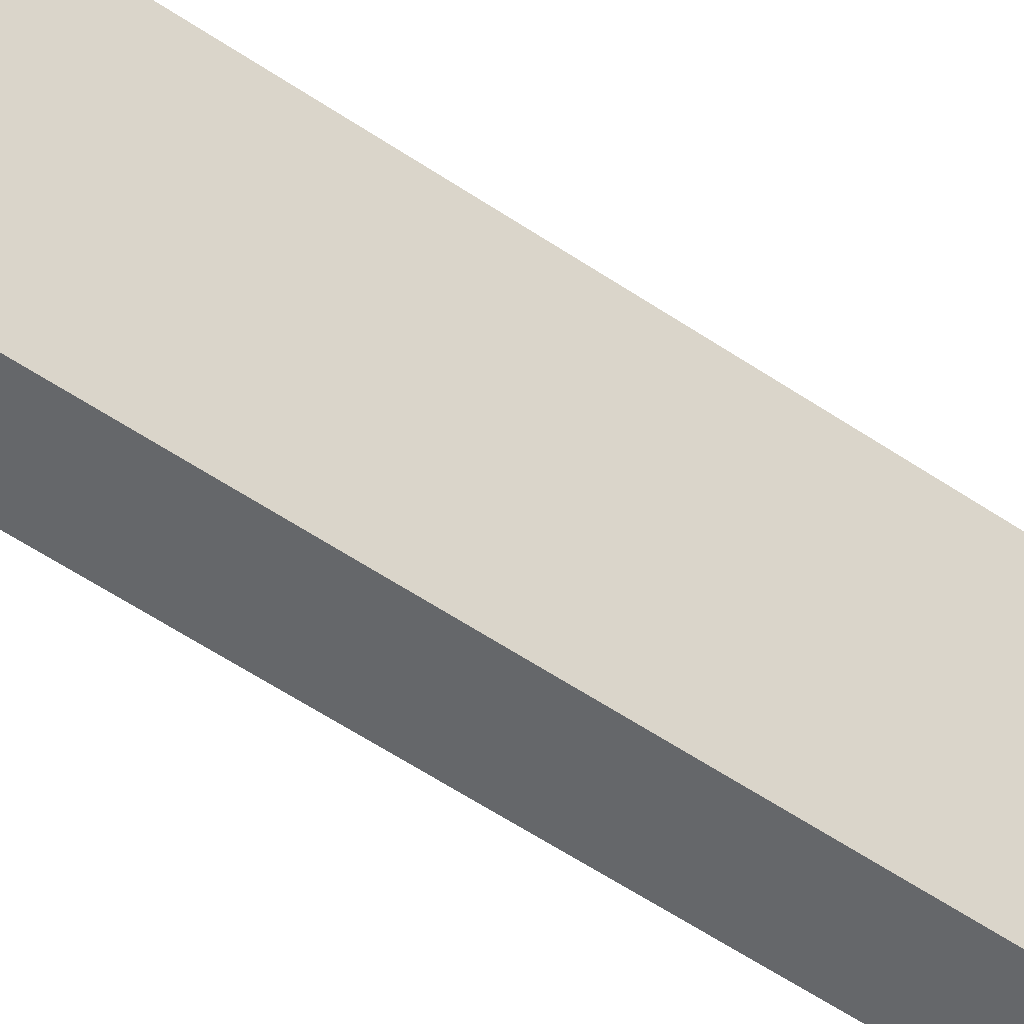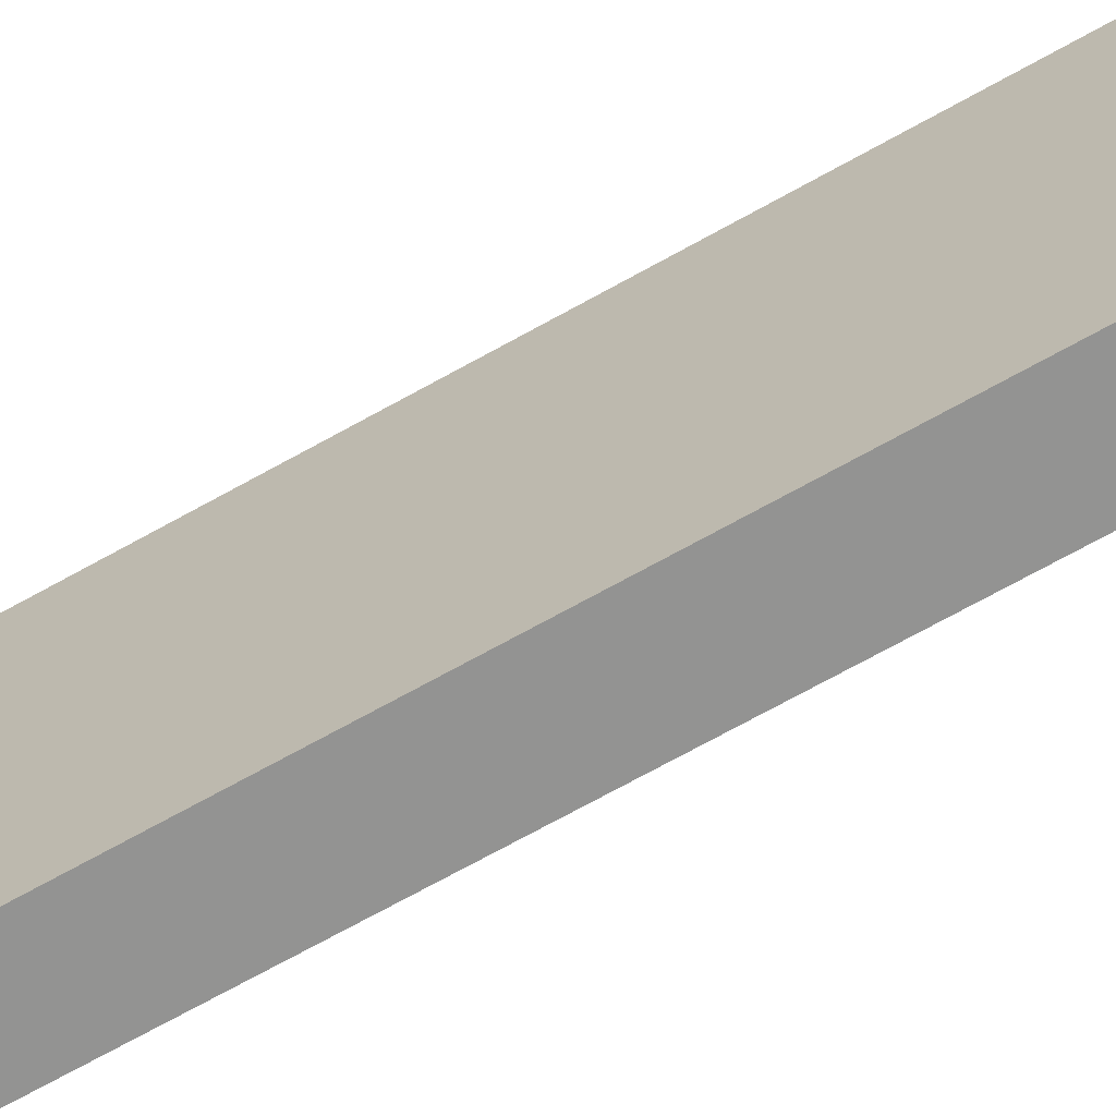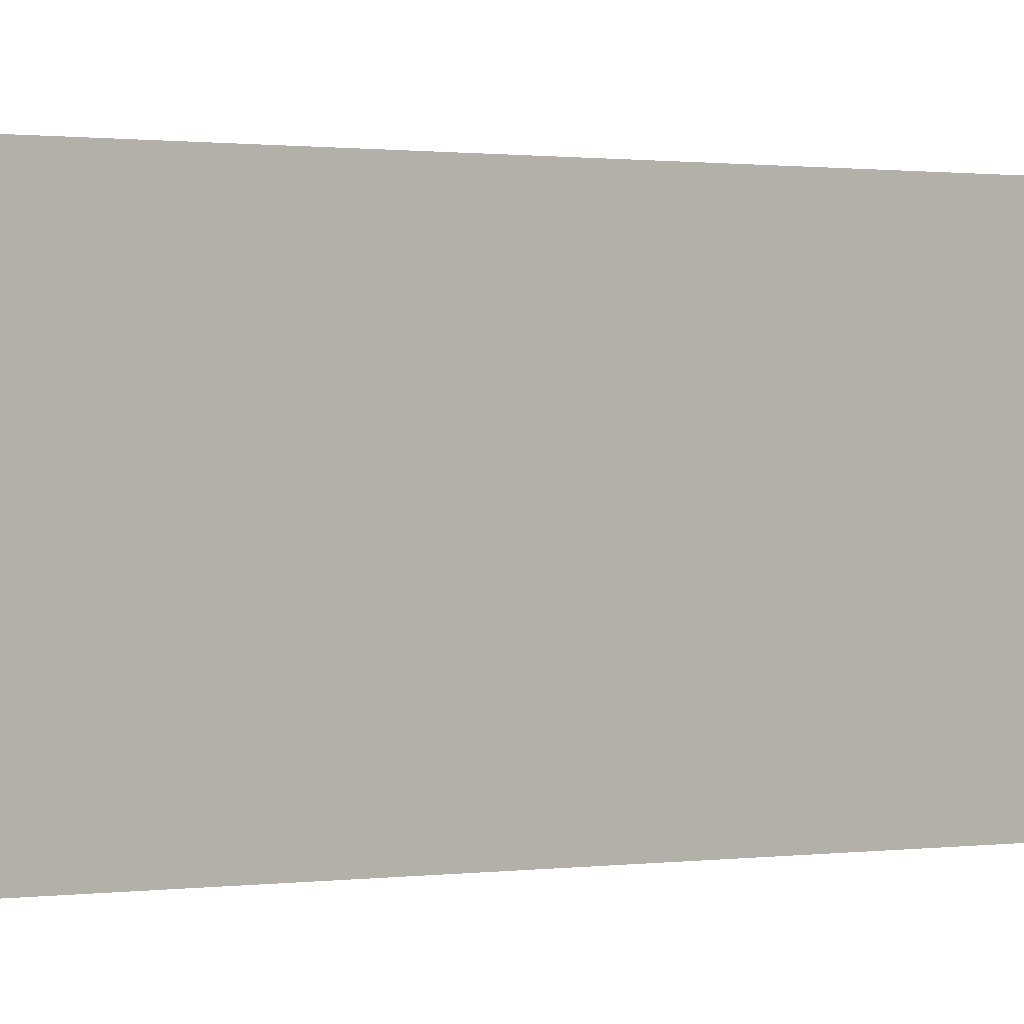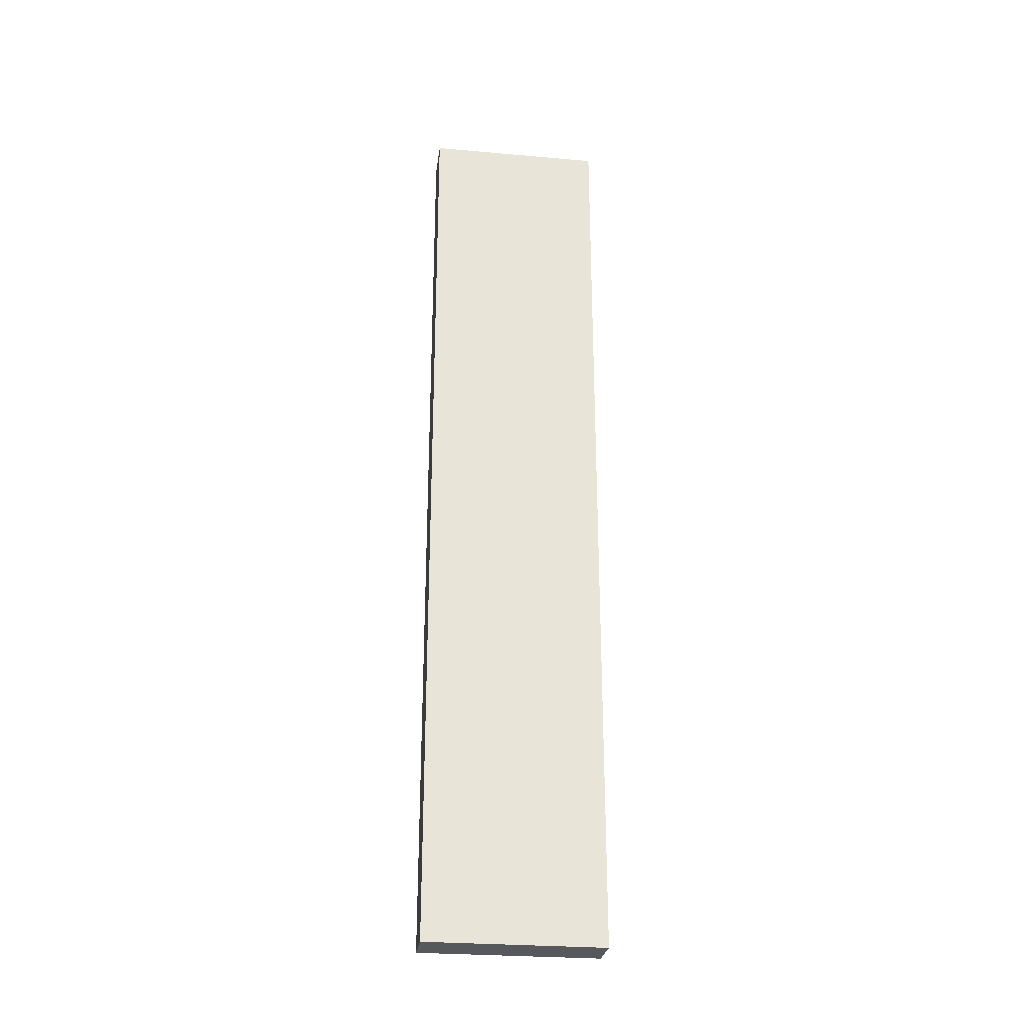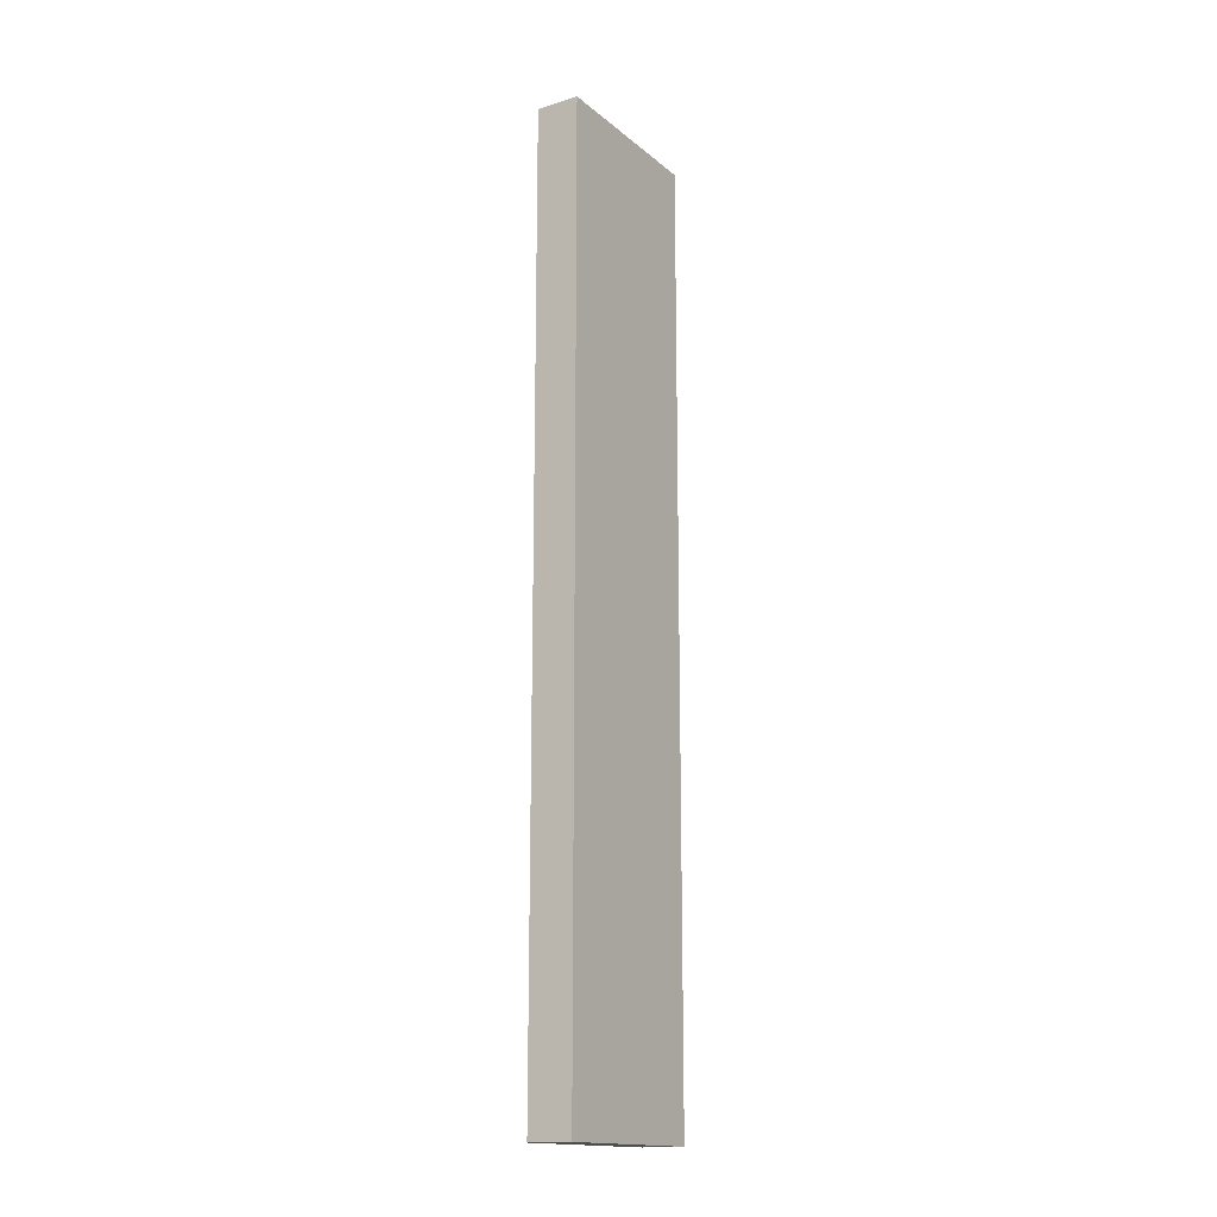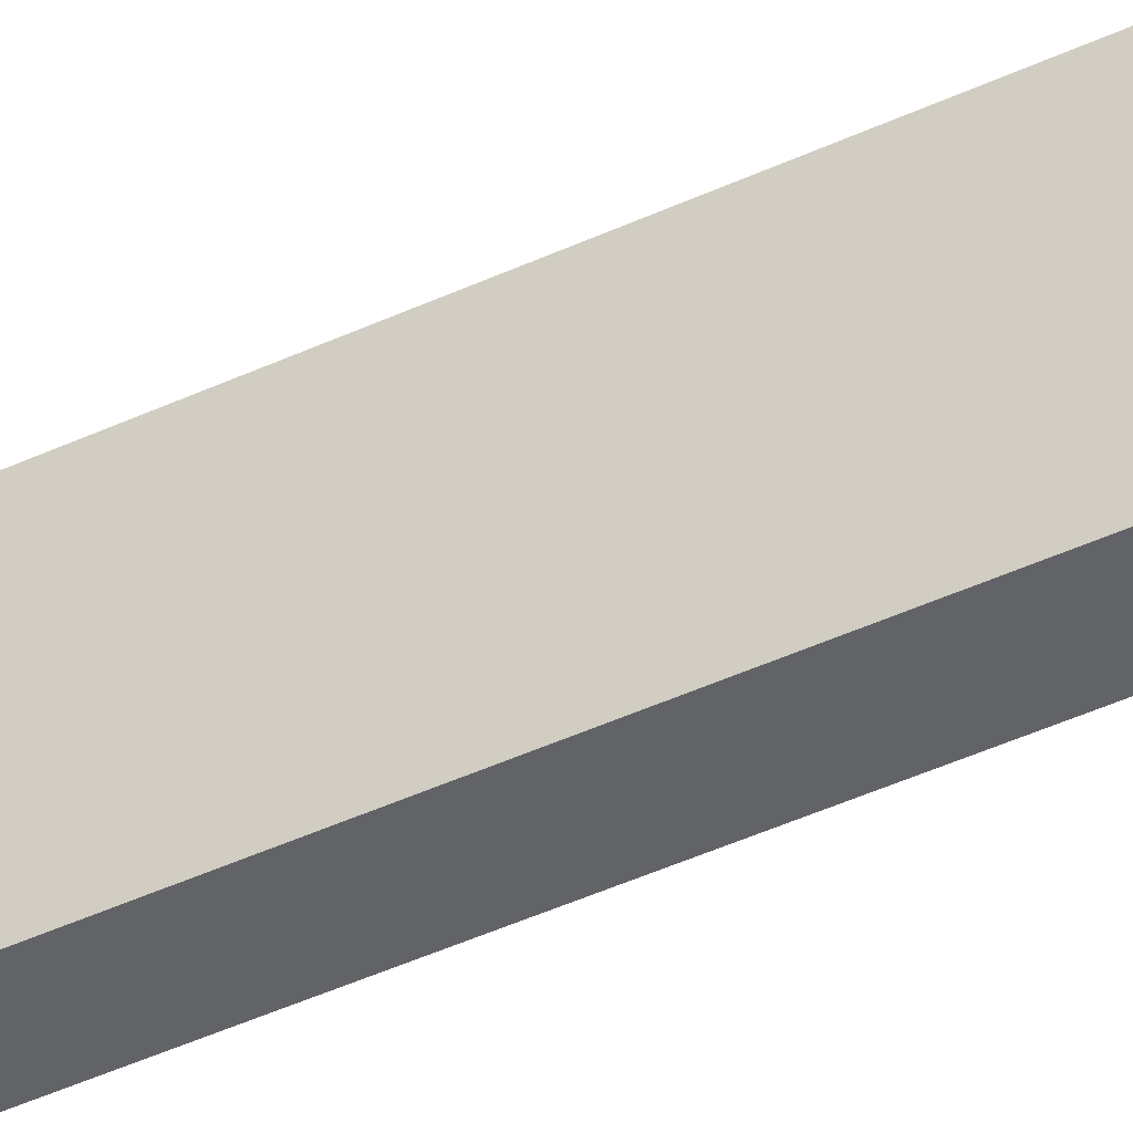
<metadata>
{"format":"obj","ext":"obj","renderer":"f3d","projection":"perspective","resolution":1024,"background":"white","views":[{"elev":-52.0,"azim":-126.9,"up":"+Y"},{"elev":-66.6,"azim":119.8,"up":"+Y"},{"elev":0.4,"azim":-134.0,"up":"+Y"},{"elev":-27.7,"azim":-97.7,"up":"+Z"},{"elev":-16.2,"azim":32.2,"up":"+Z"},{"elev":-50.9,"azim":116.1,"up":"+Y"}]}
</metadata>
<code>
o Cube
v 0.2436 1 -5.254
v 0.2436 -1 -5.254
v 0.2436 1 5.254
v 0.2436 -1 5.254
v -0.2436 1 -5.254
v -0.2436 -1 -5.254
v -0.2436 1 5.254
v -0.2436 -1 5.254
f 1 5 7 3
f 4 3 7 8
f 8 7 5 6
f 6 2 4 8
f 2 1 3 4
f 6 5 1 2

</code>
